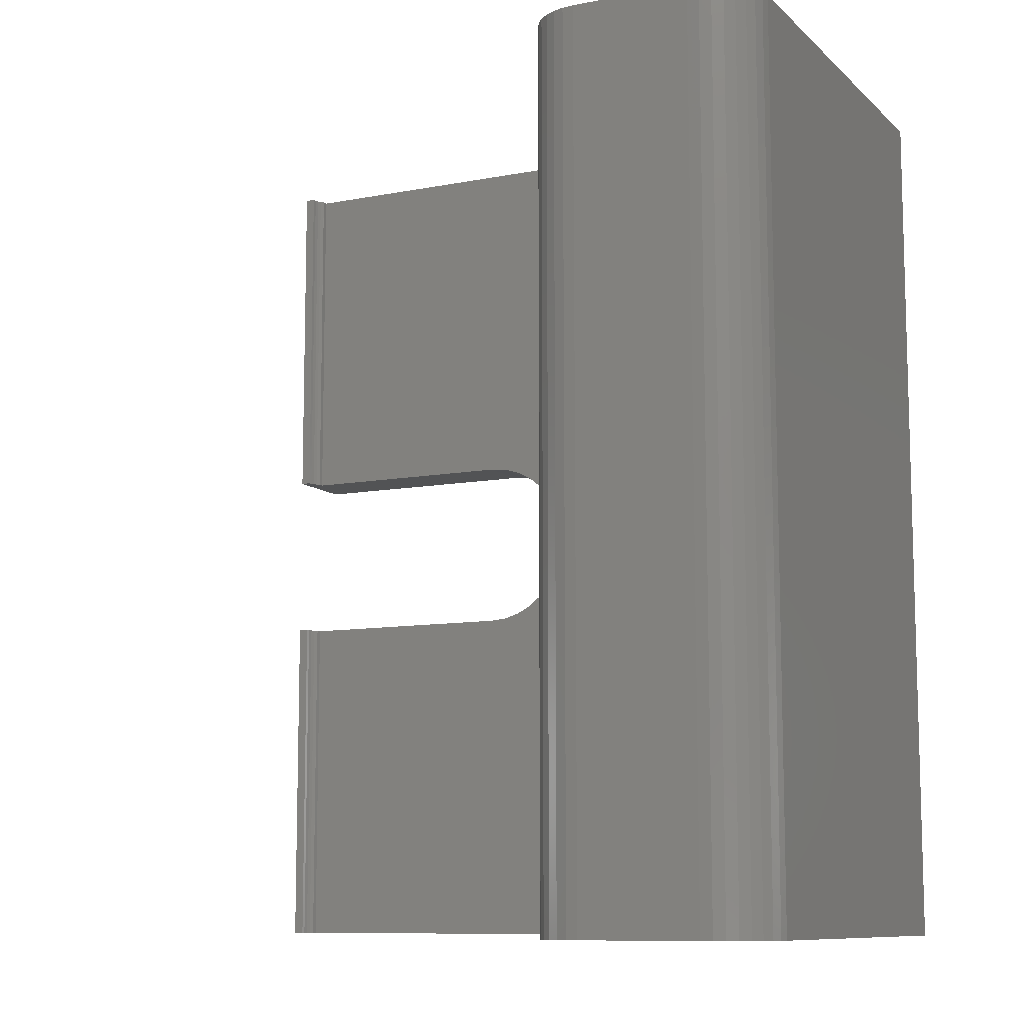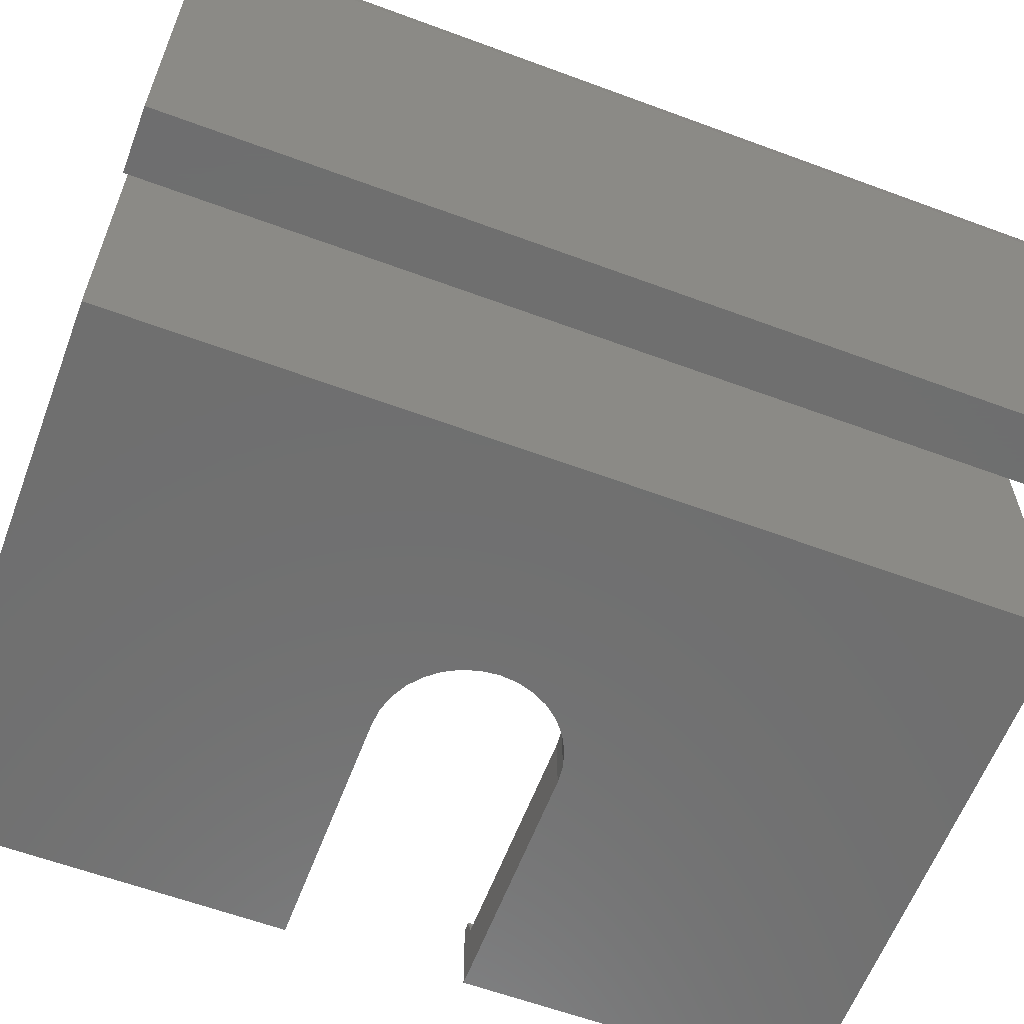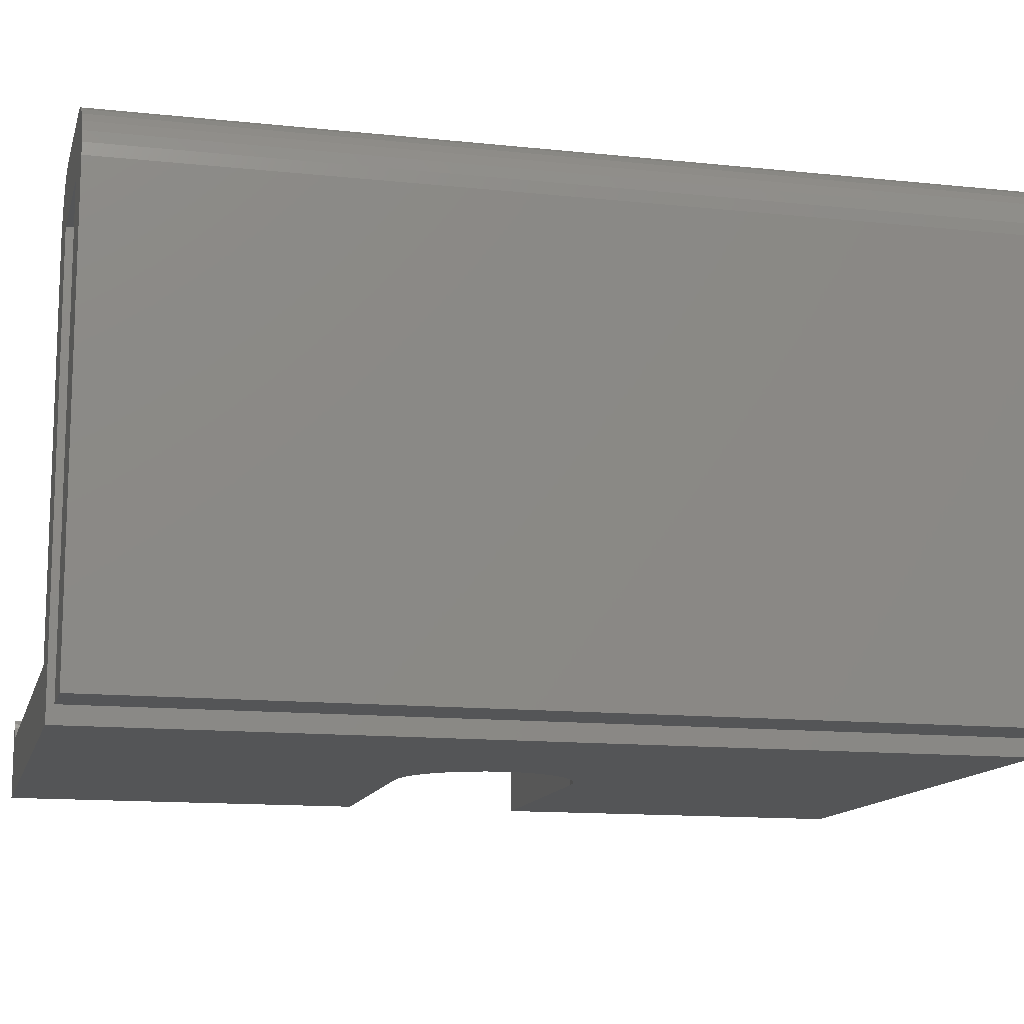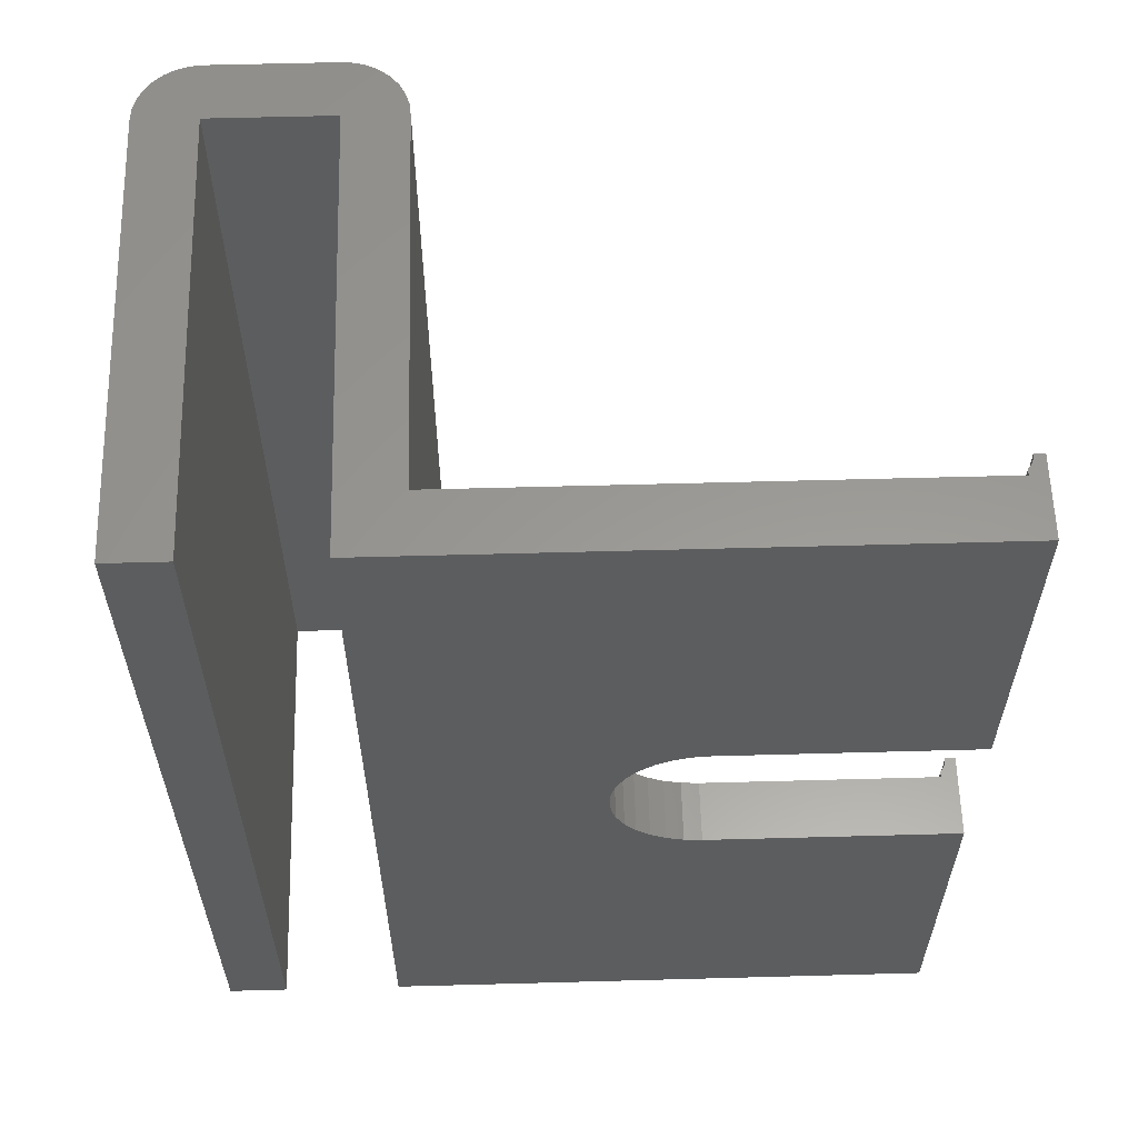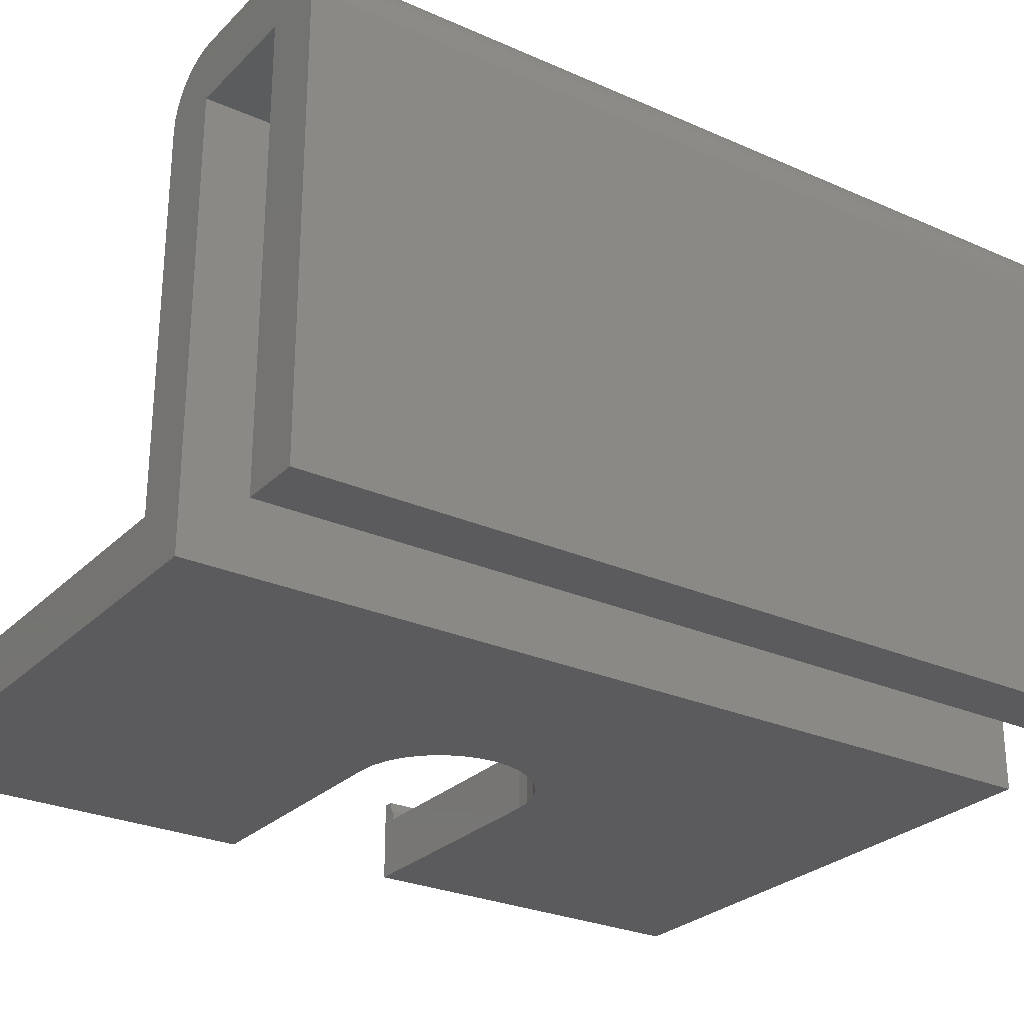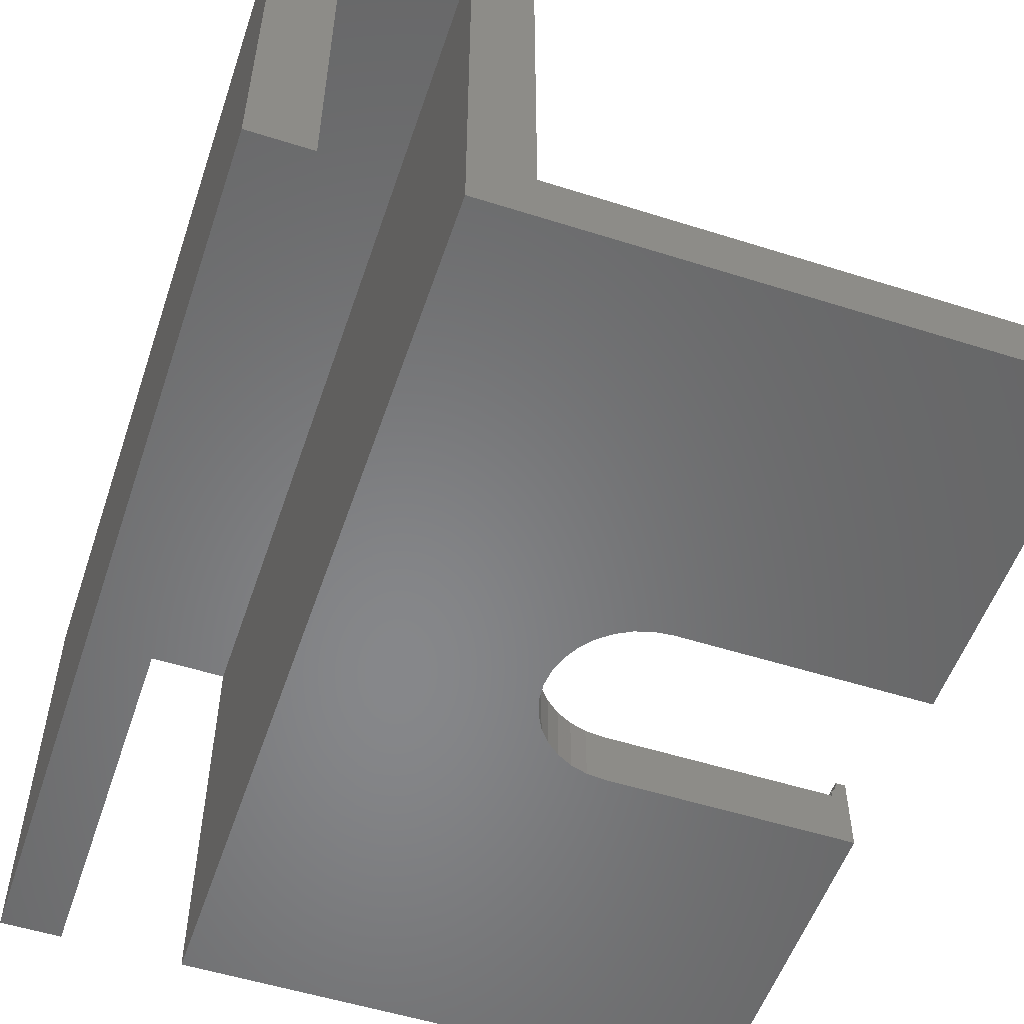
<metadata>
{"format":"stl","ext":"stl","renderer":"f3d","projection":"perspective","resolution":1024,"background":"white","views":[{"elev":-9.9,"azim":26.3,"up":"+Y"},{"elev":-61.0,"azim":69.3,"up":"+Z"},{"elev":-12.9,"azim":76.2,"up":"+Z"},{"elev":59.5,"azim":178.4,"up":"+Y"},{"elev":-27.2,"azim":55.6,"up":"+Z"},{"elev":-54.0,"azim":161.4,"up":"+Z"}]}
</metadata>
<code>
# stl→obj: 174 verts, 344 faces
v 28 18 0
v 28 18.09 0
v 28 18.34 0
v 28 18.76 0
v 28 19.32 0
v 28 20 0
v 28 20.78 0
v 28 21.62 0
v 28 22.5 0
v 28 23.38 0
v 28 24.22 0
v 28 25 0
v 28 25.68 0
v 28 26.24 0
v 28 26.66 0
v 28 26.91 0
v 28 27 0
v 28 45 0
v 28 45 3
v 28 45 22
v 28 0 22
v 28 0 3
v 28 0 0
v 34 0 22
v 34 45 22
v 34 45 0
v 34 0 0
v 0.5 0 4
v 0.5 18 4
v 0 18 4
v 0 0 4
v 0.5 27 4
v 0.5 45 4
v 0 45 4
v 0 27 4
v 0.5192 18 3.805
v 0 18 3.805
v 0.5761 18 3.617
v 0 18 3.617
v 0.6685 18 3.444
v 0 18 3.444
v 0.7929 18 3.293
v 0 18 3.293
v 0.8 18 3.287
v 0.8 18 3
v 0 18 3
v 12.5 18 3
v 12.5 18 0
v 0 18 0
v 12.5 27 0
v 12.5 27 3
v 0.8 27 3
v 0 27 3
v 0 27 0
v 0.8 27 3.287
v 0.7929 27 3.293
v 0 27 3.293
v 0.6685 27 3.444
v 0 27 3.444
v 0.5761 27 3.617
v 0 27 3.617
v 0.5192 27 3.805
v 0 27 3.805
v 0.5192 0 3.805
v 0.5192 45 3.805
v 0.5761 0 3.617
v 0.5761 45 3.617
v 0.6685 0 3.444
v 0.6685 45 3.444
v 0.7929 0 3.293
v 0.7929 45 3.293
v 16.91 21.62 3
v 17 22.5 3
v 17 22.5 0
v 16.91 21.62 0
v 16.66 20.78 3
v 16.66 20.78 0
v 16.24 20 3
v 16.24 20 0
v 15.68 19.32 3
v 15.68 19.32 0
v 15 18.76 3
v 15 18.76 0
v 14.22 18.34 3
v 14.22 18.34 0
v 13.38 18.09 3
v 13.38 18.09 0
v 13.38 26.91 3
v 13.38 26.91 0
v 14.22 26.66 3
v 14.22 26.66 0
v 15 26.24 3
v 15 26.24 0
v 15.68 25.68 3
v 15.68 25.68 0
v 16.24 25 3
v 16.24 25 0
v 16.66 24.22 3
v 16.66 24.22 0
v 16.91 23.38 3
v 16.91 23.38 0
v 0.8 0 3.287
v 0.8 45 3.287
v 25 0 3
v 25 18 3
v 0.8 0 3
v 25 18.09 3
v 25 18.34 3
v 25 18.76 3
v 25 19.32 3
v 25 20 3
v 25 20.78 3
v 25 21.62 3
v 25 22.5 3
v 25 23.38 3
v 25 24.22 3
v 25 25 3
v 25 25.68 3
v 25 26.24 3
v 25 26.66 3
v 25 26.91 3
v 25 27 3
v 25 45 3
v 0.8 45 3
v 25 0 22
v 25 45 22
v 27.41 0 24.94
v 28 0 25
v 28 45 25
v 27.41 45 24.94
v 26.85 0 24.77
v 26.85 45 24.77
v 26.33 0 24.49
v 26.33 45 24.49
v 25.88 0 24.12
v 25.88 45 24.12
v 25.51 0 23.67
v 25.51 45 23.67
v 25.23 0 23.15
v 25.23 45 23.15
v 25.06 0 22.59
v 25.06 45 22.59
v 36.94 0 22.59
v 37 0 22
v 37 45 22
v 36.94 45 22.59
v 36.77 0 23.15
v 36.77 45 23.15
v 36.49 0 23.67
v 36.49 45 23.67
v 36.12 0 24.12
v 36.12 45 24.12
v 35.67 0 24.49
v 35.67 45 24.49
v 35.15 0 24.77
v 35.15 45 24.77
v 34.59 0 24.94
v 34.59 45 24.94
v 34 0 25
v 34 45 25
v 37 0 0
v 37 45 0
v 0 0 0
v 0 0 3
v 0 0 3.293
v 0 0 3.444
v 0 0 3.617
v 0 0 3.805
v 0 45 3.805
v 0 45 3.617
v 0 45 3.444
v 0 45 3.293
v 0 45 3
v 0 45 0
f 1 2 3
f 1 3 4
f 1 4 5
f 1 5 6
f 1 6 7
f 1 7 8
f 1 8 9
f 1 9 10
f 1 10 11
f 1 11 12
f 1 12 13
f 1 13 14
f 1 14 15
f 1 15 16
f 1 16 17
f 1 17 18
f 1 18 19
f 1 19 20
f 1 20 21
f 1 21 22
f 1 22 23
f 24 25 26
f 24 26 27
f 20 25 24
f 20 24 21
f 28 29 30
f 28 30 31
f 32 33 34
f 32 34 35
f 29 36 37
f 29 37 30
f 36 38 39
f 36 39 37
f 38 40 41
f 38 41 39
f 40 42 43
f 40 43 41
f 42 44 45
f 42 45 46
f 42 46 43
f 45 47 48
f 45 48 49
f 45 49 46
f 50 51 52
f 50 52 53
f 50 53 54
f 52 55 56
f 52 56 57
f 52 57 53
f 56 58 59
f 56 59 57
f 58 60 61
f 58 61 59
f 60 62 63
f 60 63 61
f 62 32 35
f 62 35 63
f 36 29 28
f 36 28 64
f 65 33 32
f 65 32 62
f 38 36 64
f 38 64 66
f 67 65 62
f 67 62 60
f 40 38 66
f 40 66 68
f 69 67 60
f 69 60 58
f 42 40 68
f 42 68 70
f 71 69 58
f 71 58 56
f 72 73 74
f 72 74 75
f 76 72 75
f 76 75 77
f 78 76 77
f 78 77 79
f 80 78 79
f 80 79 81
f 82 80 81
f 82 81 83
f 84 82 83
f 84 83 85
f 86 84 85
f 86 85 87
f 47 86 87
f 47 87 48
f 88 51 50
f 88 50 89
f 90 88 89
f 90 89 91
f 92 90 91
f 92 91 93
f 94 92 93
f 94 93 95
f 96 94 95
f 96 95 97
f 98 96 97
f 98 97 99
f 100 98 99
f 100 99 101
f 73 100 101
f 73 101 74
f 44 42 70
f 44 70 102
f 103 71 56
f 103 56 55
f 104 105 47
f 104 47 45
f 104 45 106
f 105 107 86
f 105 86 47
f 107 108 84
f 107 84 86
f 108 109 82
f 108 82 84
f 109 110 80
f 109 80 82
f 110 111 78
f 110 78 80
f 111 112 76
f 111 76 78
f 112 113 72
f 112 72 76
f 113 114 73
f 113 73 72
f 114 115 100
f 114 100 73
f 115 116 98
f 115 98 100
f 116 117 96
f 116 96 98
f 117 118 94
f 117 94 96
f 118 119 92
f 118 92 94
f 119 120 90
f 119 90 92
f 120 121 88
f 120 88 90
f 121 122 51
f 121 51 88
f 51 122 123
f 51 123 124
f 51 124 52
f 45 44 102
f 45 102 106
f 124 103 55
f 124 55 52
f 122 121 120
f 122 120 119
f 122 119 118
f 122 118 117
f 122 117 116
f 122 116 115
f 122 115 114
f 122 114 113
f 122 113 112
f 122 112 111
f 122 111 110
f 122 110 109
f 122 109 108
f 122 108 107
f 122 107 105
f 122 105 104
f 122 104 125
f 122 125 126
f 122 126 123
f 127 128 129
f 127 129 130
f 131 127 130
f 131 130 132
f 133 131 132
f 133 132 134
f 135 133 134
f 135 134 136
f 137 135 136
f 137 136 138
f 139 137 138
f 139 138 140
f 141 139 140
f 141 140 142
f 125 141 142
f 125 142 126
f 143 144 145
f 143 145 146
f 147 143 146
f 147 146 148
f 149 147 148
f 149 148 150
f 151 149 150
f 151 150 152
f 153 151 152
f 153 152 154
f 155 153 154
f 155 154 156
f 157 155 156
f 157 156 158
f 159 157 158
f 159 158 160
f 144 161 162
f 144 162 145
f 30 37 39
f 30 39 41
f 30 41 43
f 30 43 46
f 30 46 49
f 30 49 163
f 30 163 164
f 30 164 165
f 30 165 166
f 30 166 167
f 30 167 168
f 30 168 31
f 34 169 170
f 34 170 171
f 34 171 172
f 34 172 173
f 34 173 174
f 34 174 54
f 34 54 53
f 34 53 57
f 34 57 59
f 34 59 61
f 34 61 63
f 34 63 35
f 18 17 50
f 18 50 54
f 18 54 174
f 17 16 89
f 17 89 50
f 16 15 91
f 16 91 89
f 15 14 93
f 15 93 91
f 14 13 95
f 14 95 93
f 13 12 97
f 13 97 95
f 12 11 99
f 12 99 97
f 11 10 101
f 11 101 99
f 10 9 74
f 10 74 101
f 9 8 75
f 9 75 74
f 8 7 77
f 8 77 75
f 7 6 79
f 7 79 77
f 6 5 81
f 6 81 79
f 5 4 83
f 5 83 81
f 4 3 85
f 4 85 83
f 3 2 87
f 3 87 85
f 2 1 48
f 2 48 87
f 48 1 23
f 48 23 163
f 48 163 49
f 162 161 27
f 162 27 26
f 128 159 160
f 128 160 129
f 23 22 104
f 23 104 106
f 23 106 164
f 23 164 163
f 106 102 70
f 106 70 165
f 106 165 164
f 70 68 166
f 70 166 165
f 68 66 167
f 68 167 166
f 66 64 168
f 66 168 167
f 64 28 31
f 64 31 168
f 22 21 125
f 22 125 104
f 161 144 24
f 161 24 27
f 21 24 144
f 21 144 143
f 21 143 147
f 21 147 149
f 21 149 151
f 21 151 153
f 21 153 155
f 21 155 157
f 21 157 159
f 21 159 128
f 21 128 127
f 21 127 131
f 21 131 133
f 21 133 135
f 21 135 137
f 21 137 139
f 21 139 141
f 21 141 125
f 160 158 156
f 160 156 154
f 160 154 152
f 160 152 150
f 160 150 148
f 160 148 146
f 160 146 145
f 160 145 25
f 160 25 20
f 160 20 126
f 160 126 142
f 160 142 140
f 160 140 138
f 160 138 136
f 160 136 134
f 160 134 132
f 160 132 130
f 160 130 129
f 33 65 169
f 33 169 34
f 65 67 170
f 65 170 169
f 67 69 171
f 67 171 170
f 69 71 172
f 69 172 171
f 71 103 124
f 71 124 173
f 71 173 172
f 20 19 123
f 20 123 126
f 124 123 19
f 124 19 18
f 124 18 174
f 124 174 173
f 145 162 26
f 145 26 25

</code>
